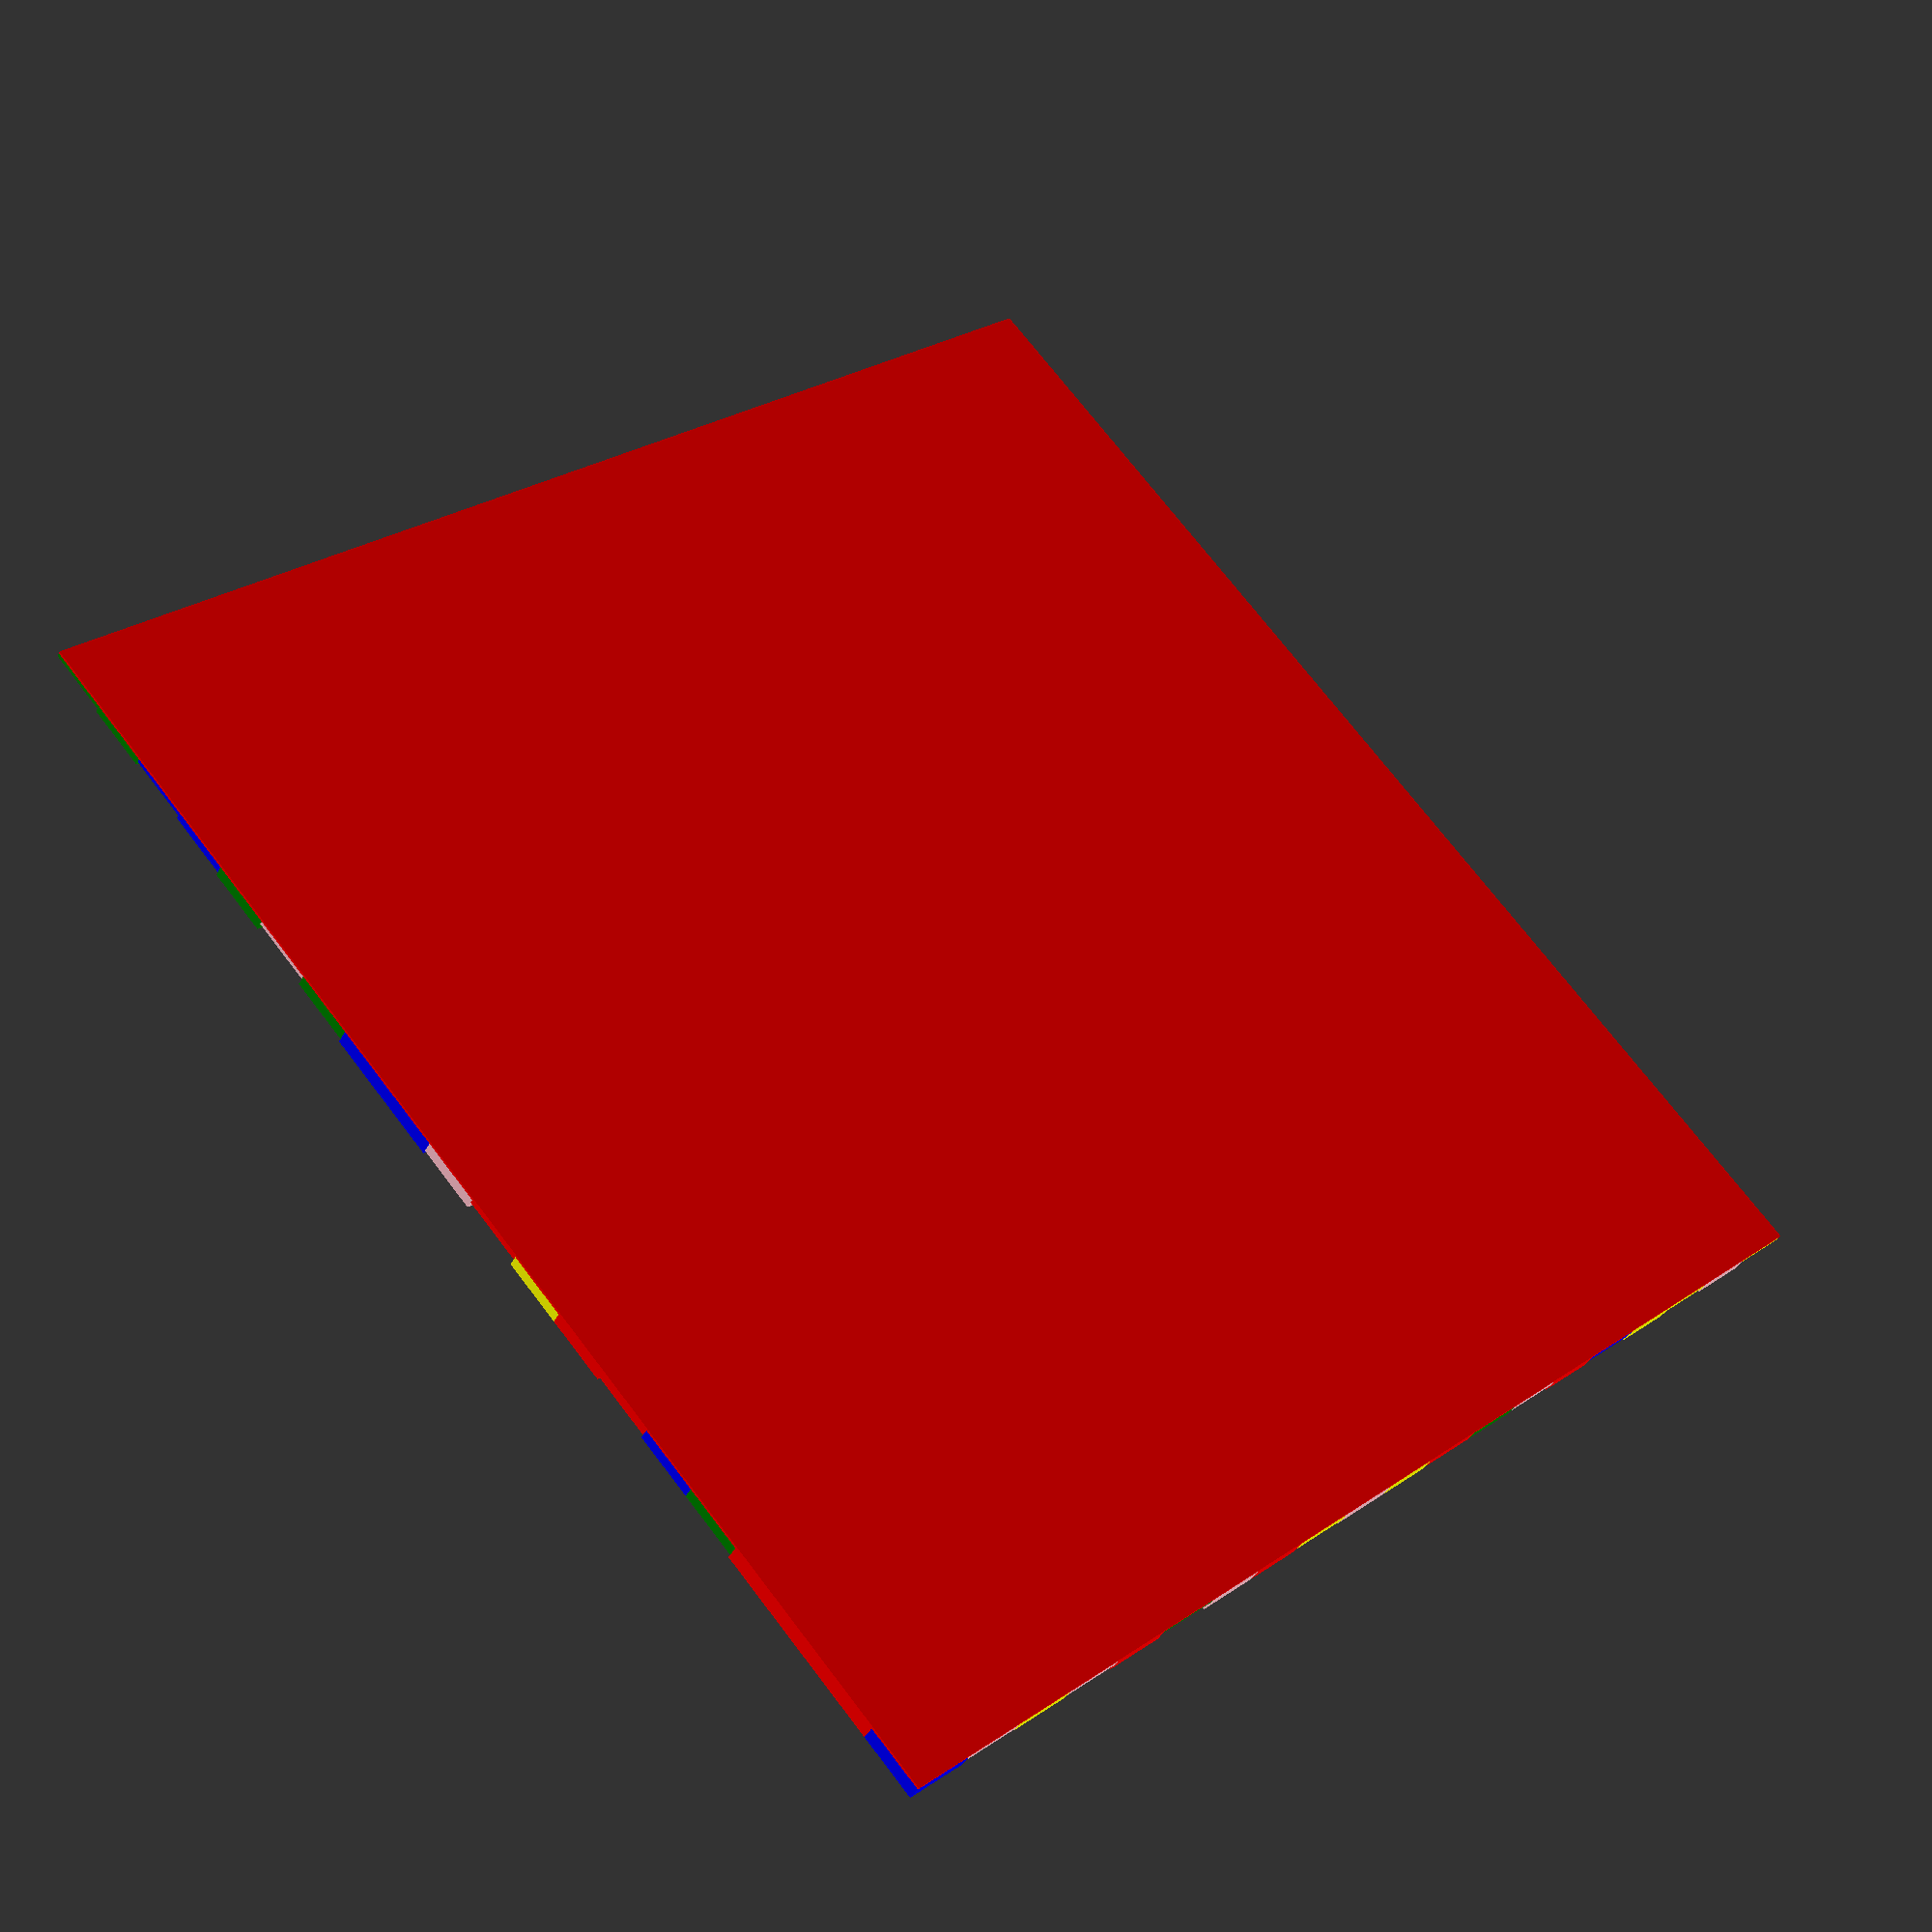
<openscad>
// Grid of squares using random extruders, each square a random height

// Base height
_BaseHeight = 0.4;

// Square height multiplier
_SquareHeightMul = 0.6;

// Square width
_SquareWidth = 10;

// Square depth
_SquareDepth = 10;

// Square count, X
_SquareCountX = 20;

// Square count, Y
_SquareCountY = 20;

// Random seed for extruders
_SeedExtruder = 99;

// Random seed for heights
_SeedHeight = 13;

// Extruder to render
_WhichExtruder = "All"; // ["All", 1, 2, 3, 4, 5]

// Map a value of _WhichExtruder to an OpenSCAD color
function ExtruderColor(Extruder) = 
  (Extruder == 1  ) ? "red"    : 
  (Extruder == 2  ) ? "green"  : 
  (Extruder == 3  ) ? "blue"   : 
  (Extruder == 4  ) ? "pink"   :
  (Extruder == 5  ) ? "yellow" :
                      "purple" ;

// If _WhichExtruder is "All" or is not "All" and matches the requested extruder, render 
// the child nodes.

module Extruder(DoExtruder)
{
	color(ExtruderColor(DoExtruder))
	{
		if (_WhichExtruder == "All" || DoExtruder == _WhichExtruder)
		{
			children();
		}
	}
}

module Base()
{
	Extruder(1)
	{
		cube([_SquareWidth * _SquareCountX, _SquareDepth * _SquareCountY, _BaseHeight], center = false);
	}
}

module Grid(Extruders, Heights)
{
	for (X = [0 : _SquareCountX - 1])
	{
		for (Y = [0 : _SquareCountY - 1])
		{
			PointX = X * _SquareWidth;
			PointY = Y * _SquareDepth;
			
			translate([PointX, PointY, 0])
			{
				Ex = Extruders[X * _SquareCountX + Y];
				Hi = Heights[X * _SquareCountX + Y];
				
				Extruder(Ex)
				{
					cube([_SquareWidth, _SquareDepth, Hi], center=false);
				}
			}
		}
	}
}

module main()
{
	// Generate a list of all needed random extruders
	ExRand = rands(1, 6, _SquareCountX * _SquareCountY, _SeedExtruder);
	Extruders = [for (i = [0 : (_SquareCountX * _SquareCountY) - 1]) floor(ExRand[i])];
	
	// Generate a list of all needed random heights
	ExHeight = rands(1, 5, _SquareCountX * _SquareCountY, _SeedHeight);
	Heights = [for (i = [0 : (_SquareCountX * _SquareCountY) - 1]) floor(ExHeight[i]) * _SquareHeightMul];
	
	Base();
	translate([0, 0, _BaseHeight])
	{
		Grid(Extruders, Heights);
	}
}

main();


</openscad>
<views>
elev=218.9 azim=312.0 roll=25.1 proj=p view=wireframe
</views>
